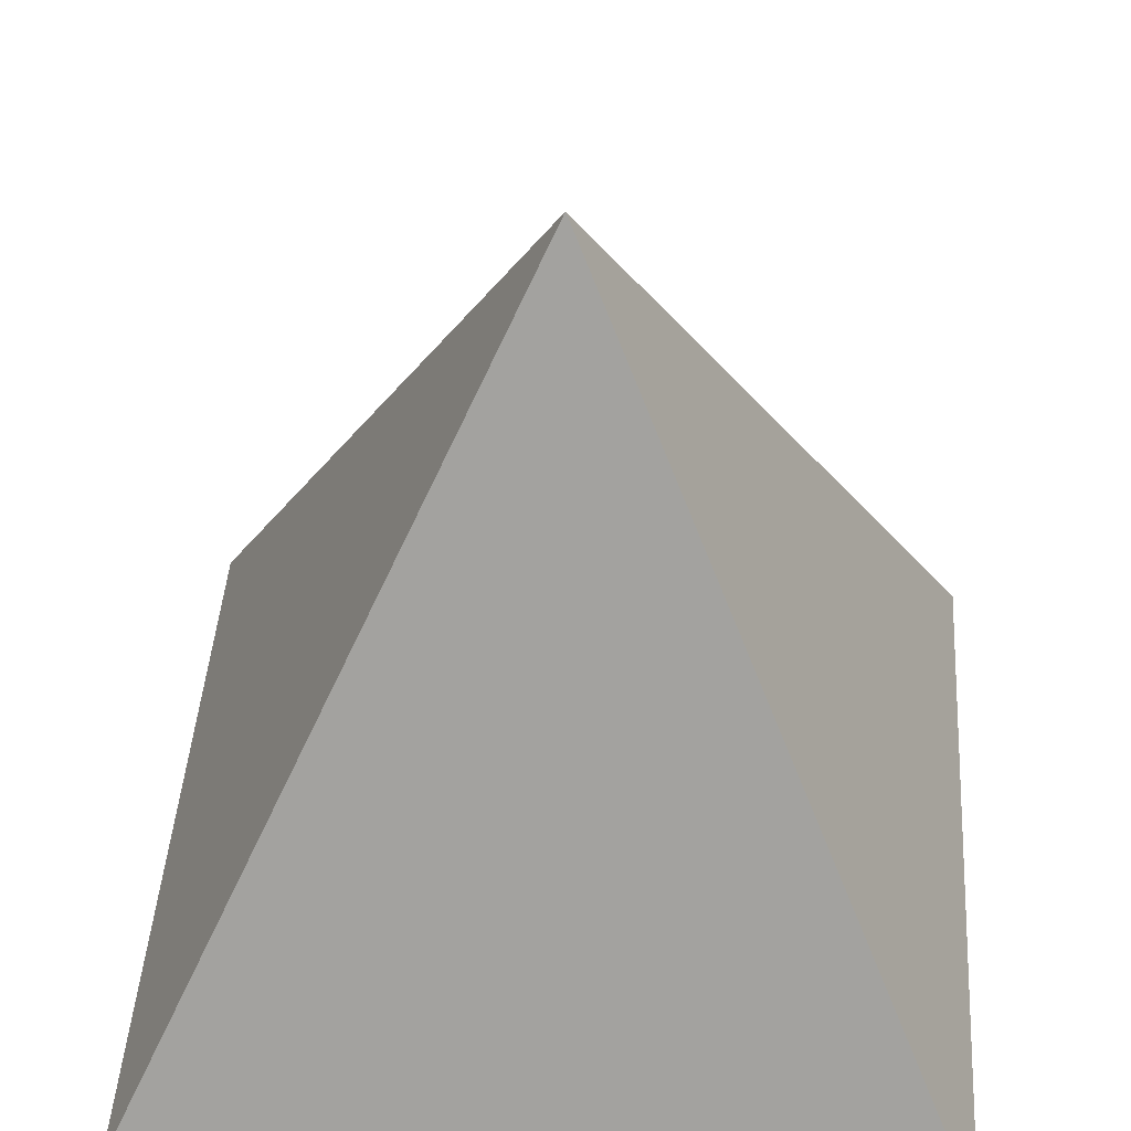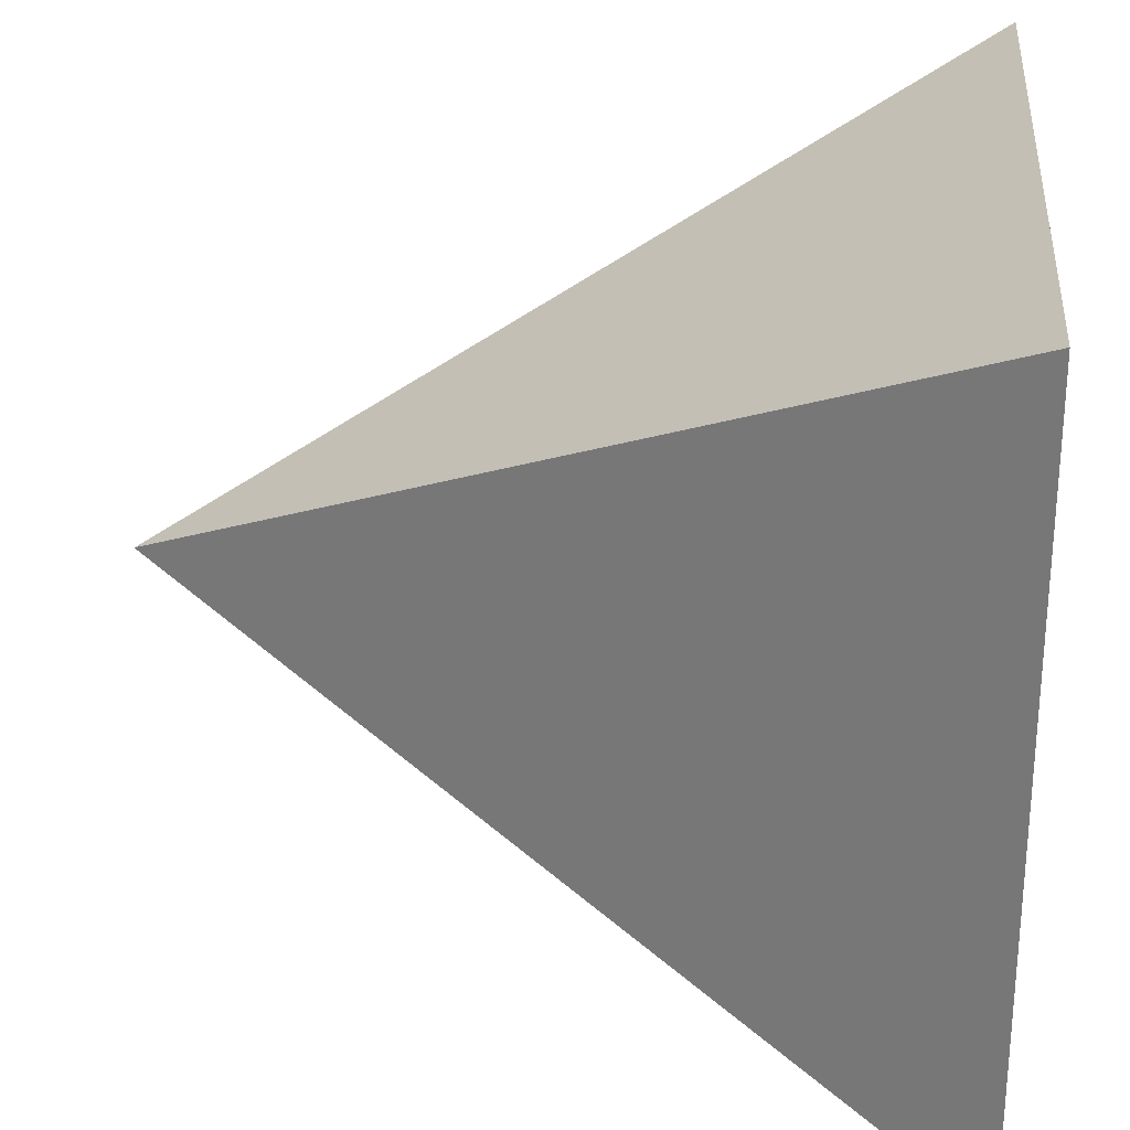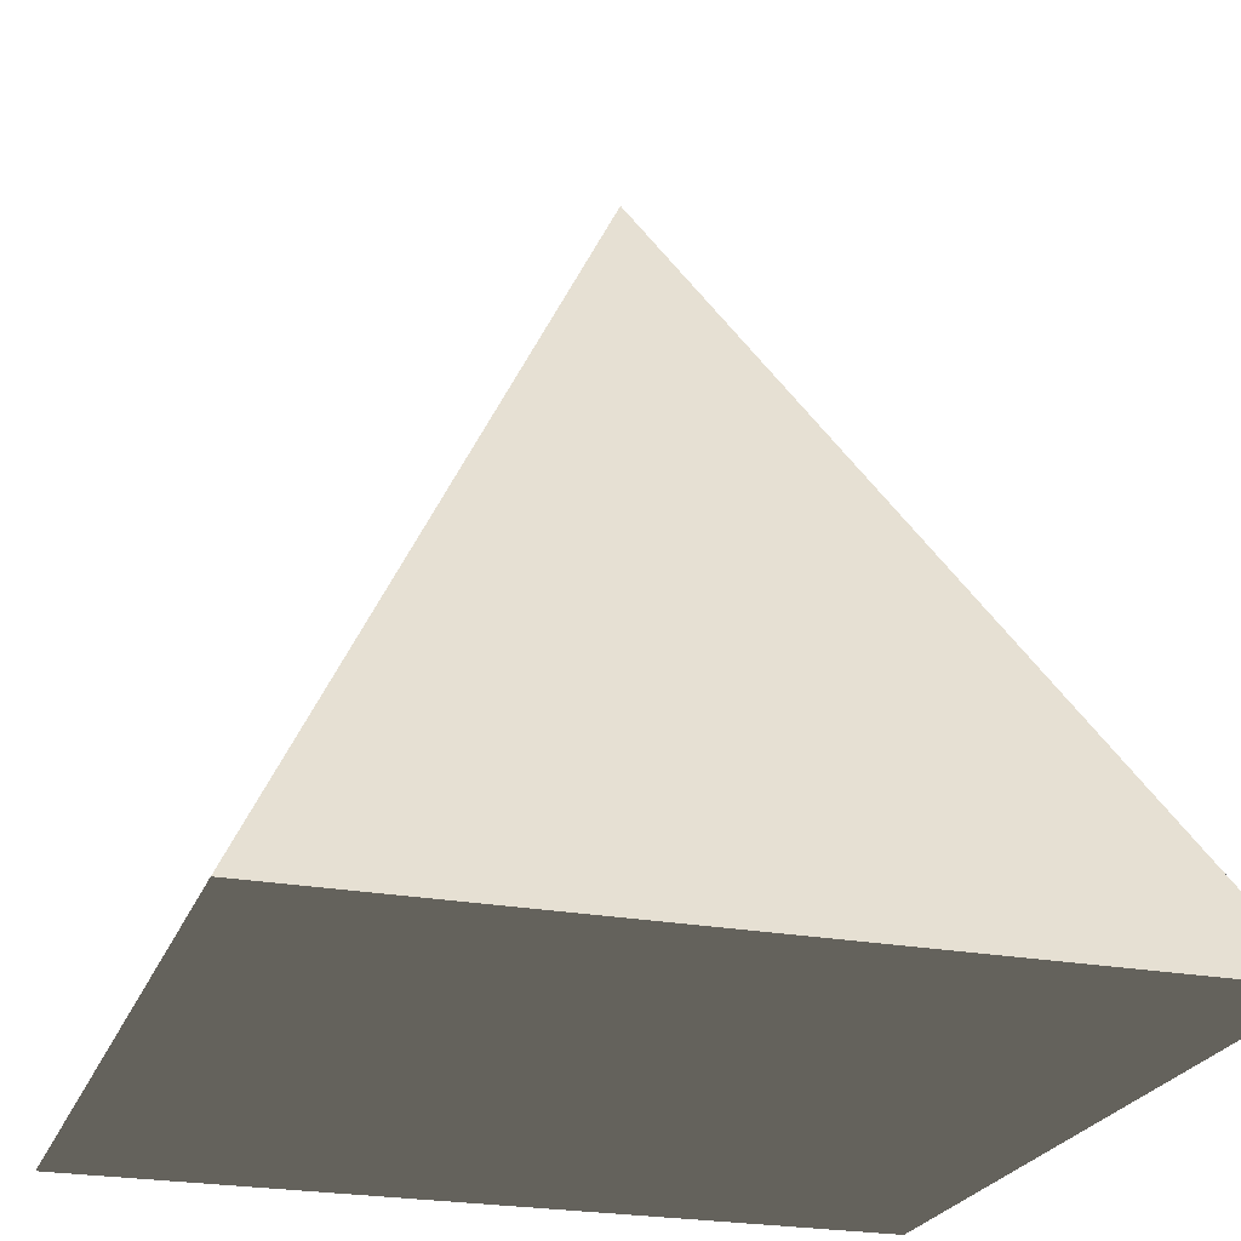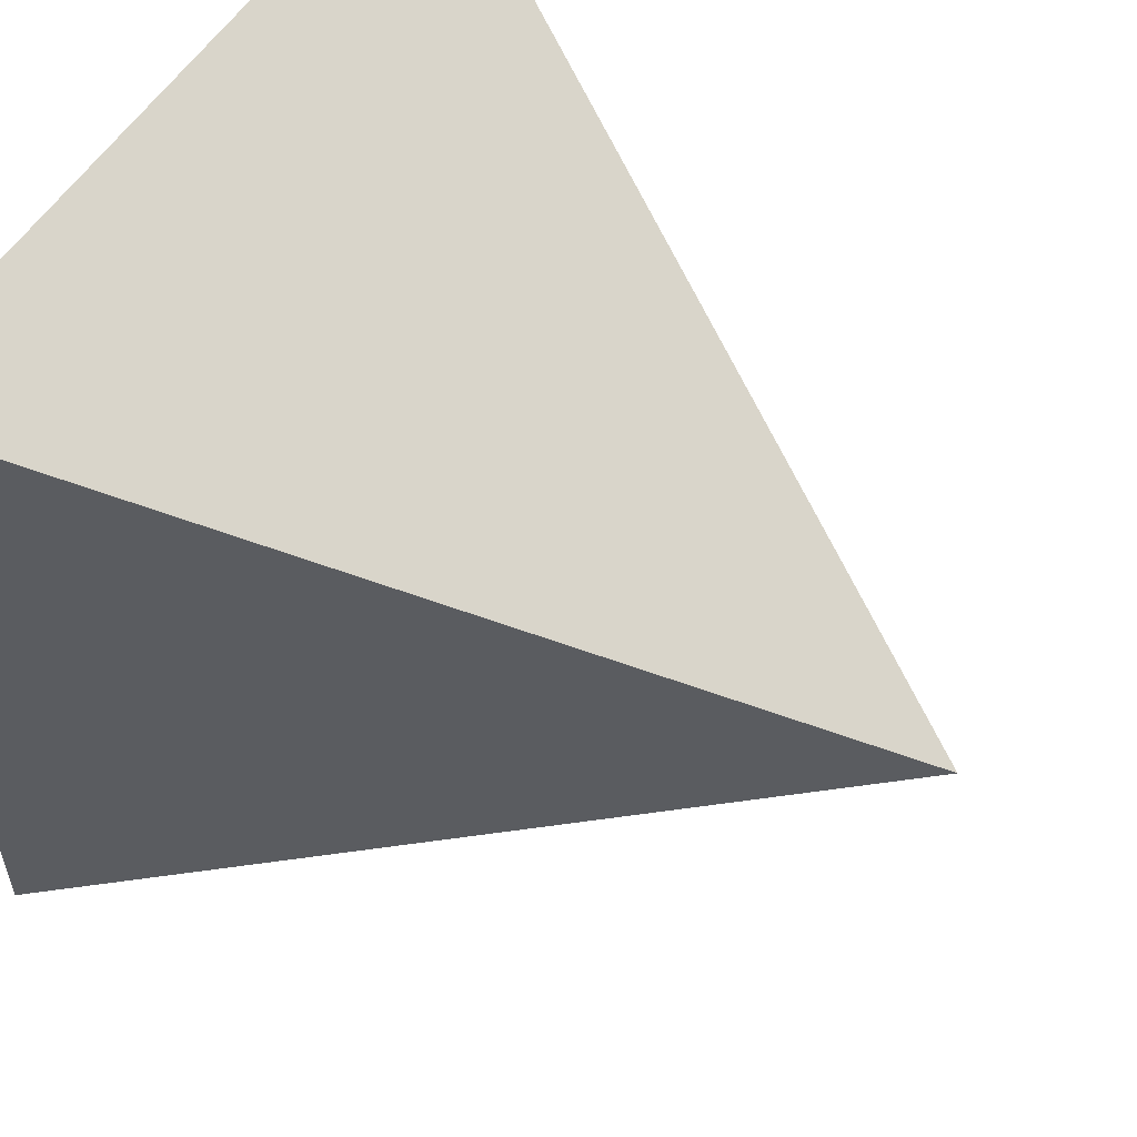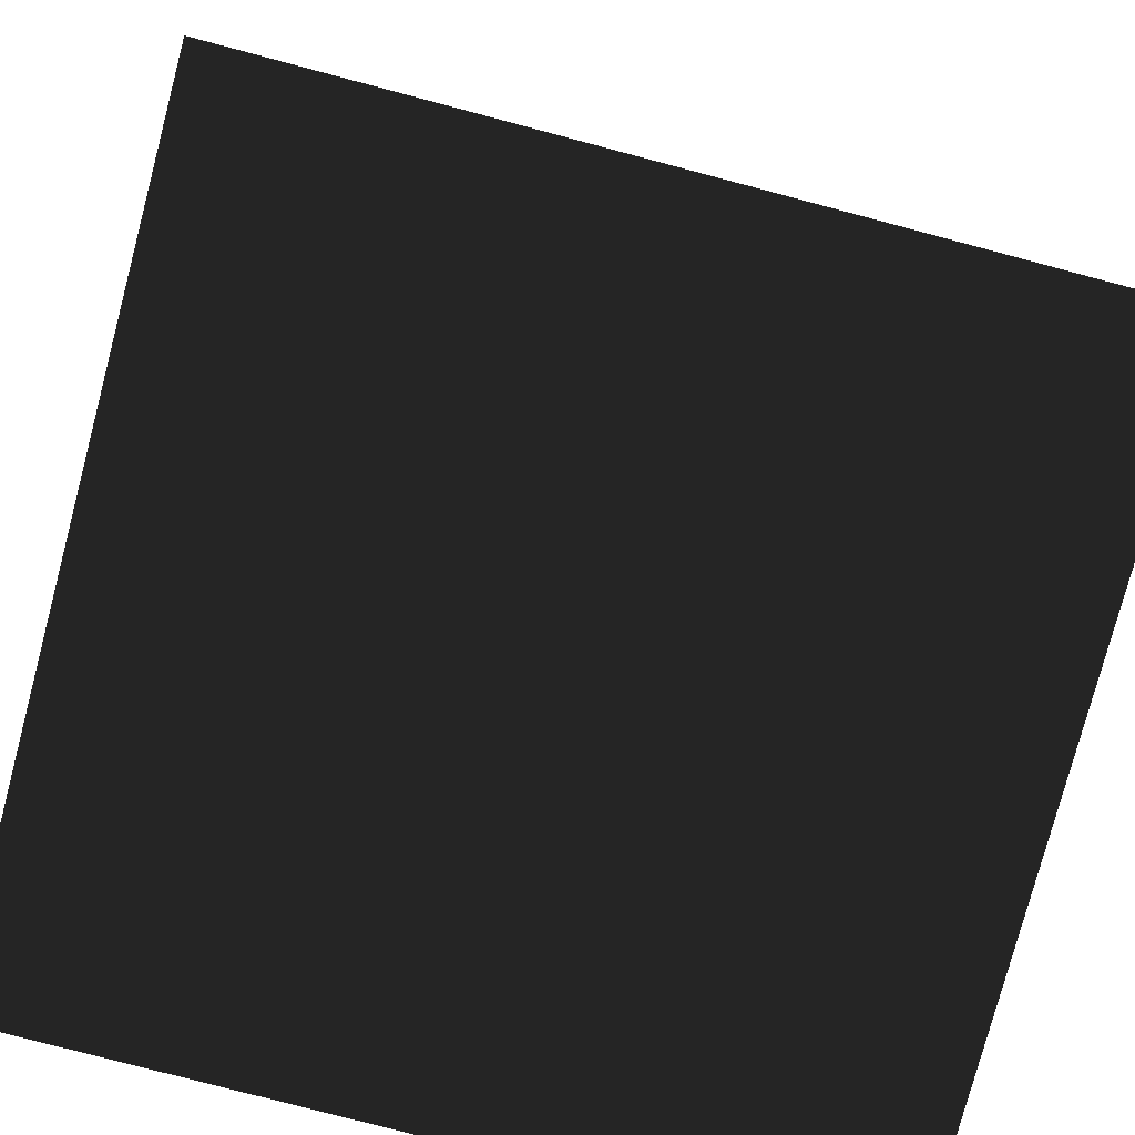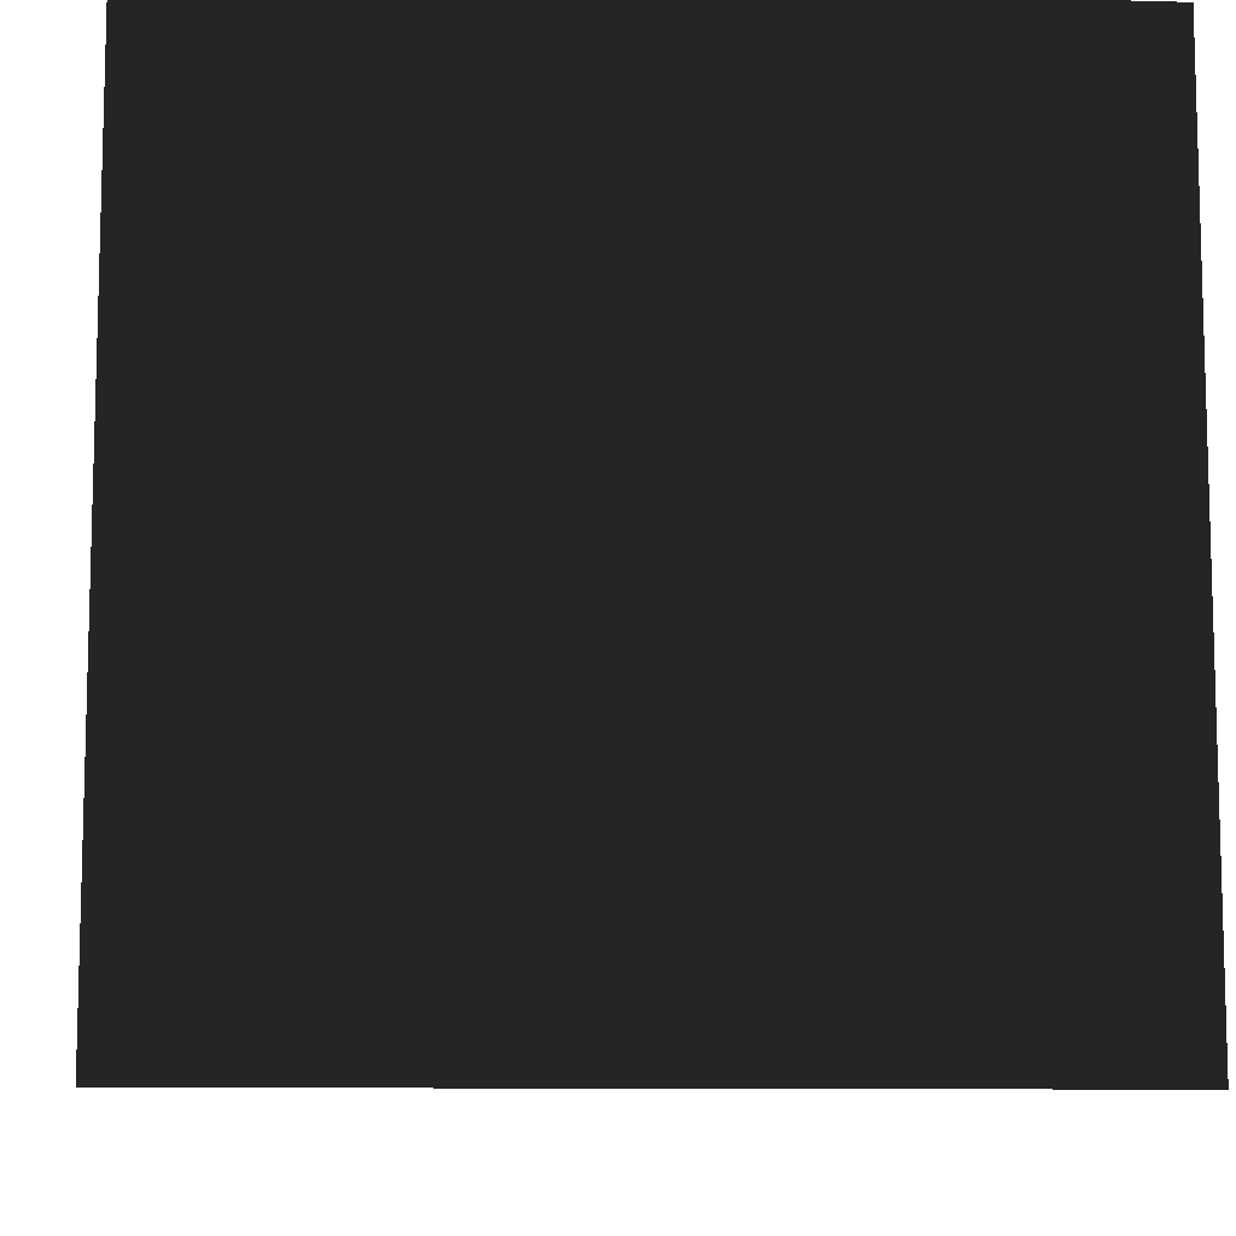
<metadata>
{"format":"obj","ext":"obj","renderer":"f3d","projection":"perspective","resolution":1024,"background":"white","views":[{"elev":43.5,"azim":-176.2,"up":"+Y"},{"elev":27.3,"azim":-85.0,"up":"+Z"},{"elev":-23.8,"azim":162.6,"up":"+Y"},{"elev":56.0,"azim":122.4,"up":"+Z"},{"elev":-78.0,"azim":-104.8,"up":"+Y"},{"elev":-9.9,"azim":-4.1,"up":"+Z"}]}
</metadata>
<code>
v -1  0  1
v  1  0  1
v  1  0 -1
v -1  0 -1
v  0  2  0
v  0  0  1.5
f 1 2 3 4
f 1 2 5
f 2 3 5
f 3 4 5
f 4 1 5

</code>
